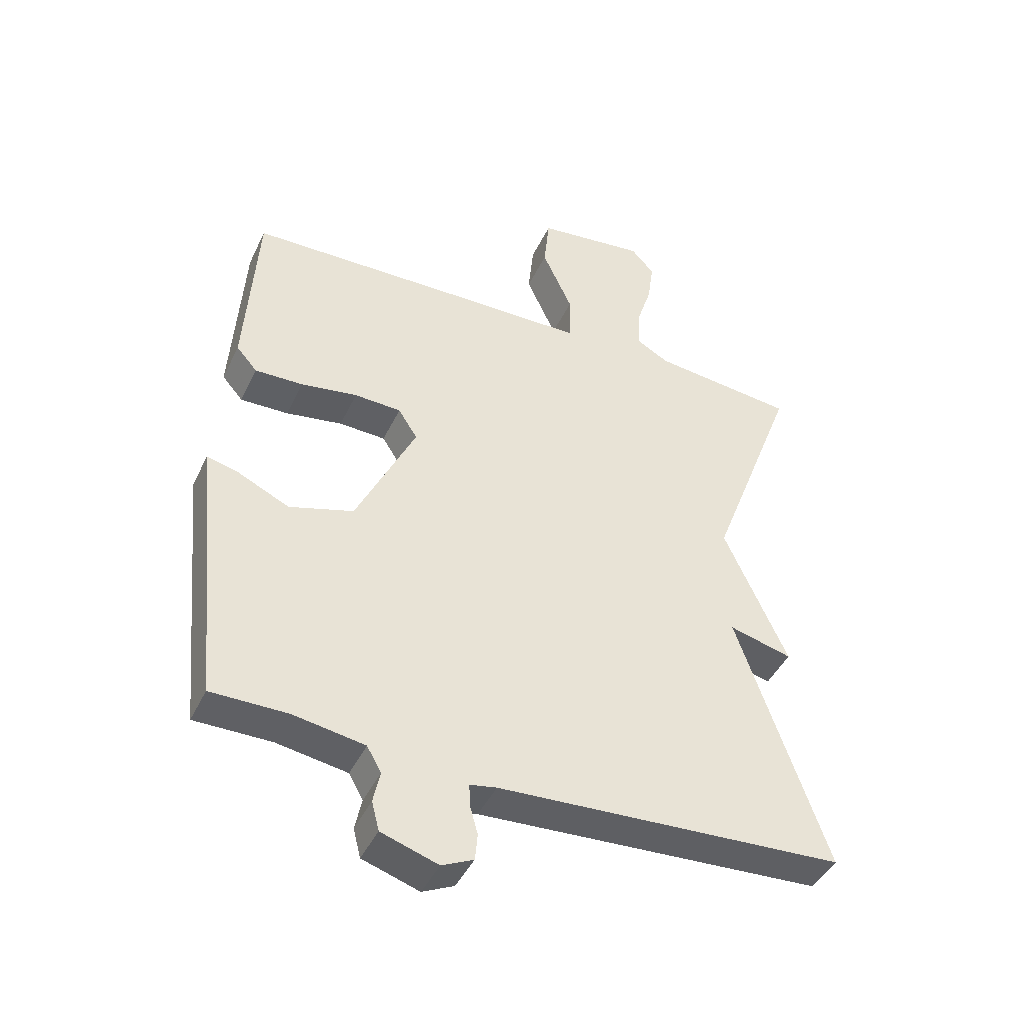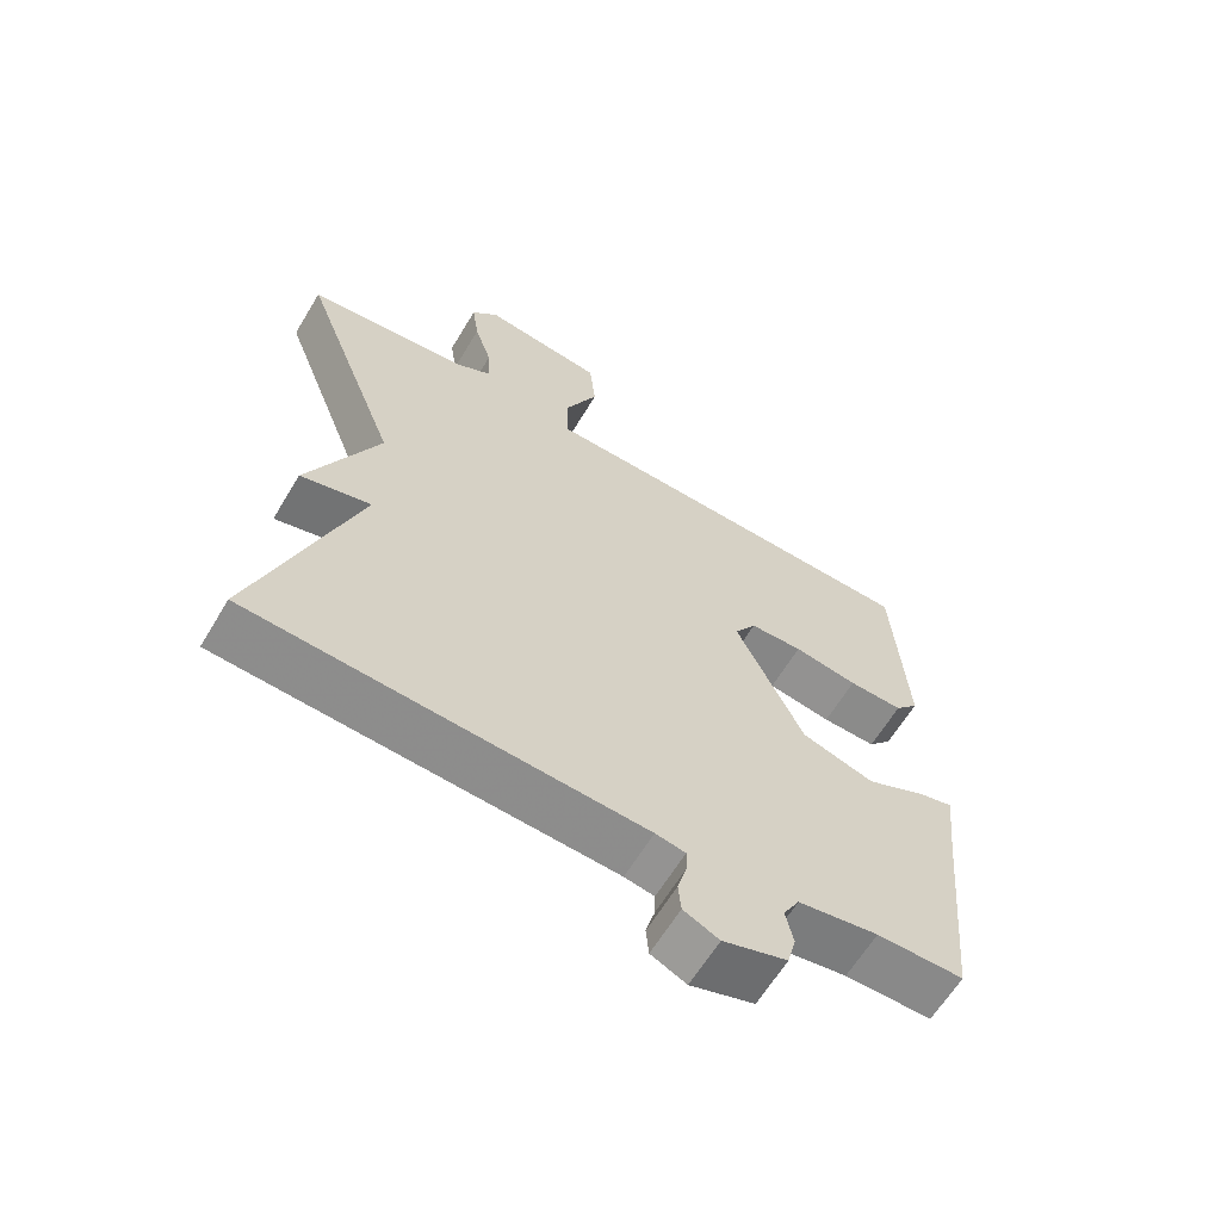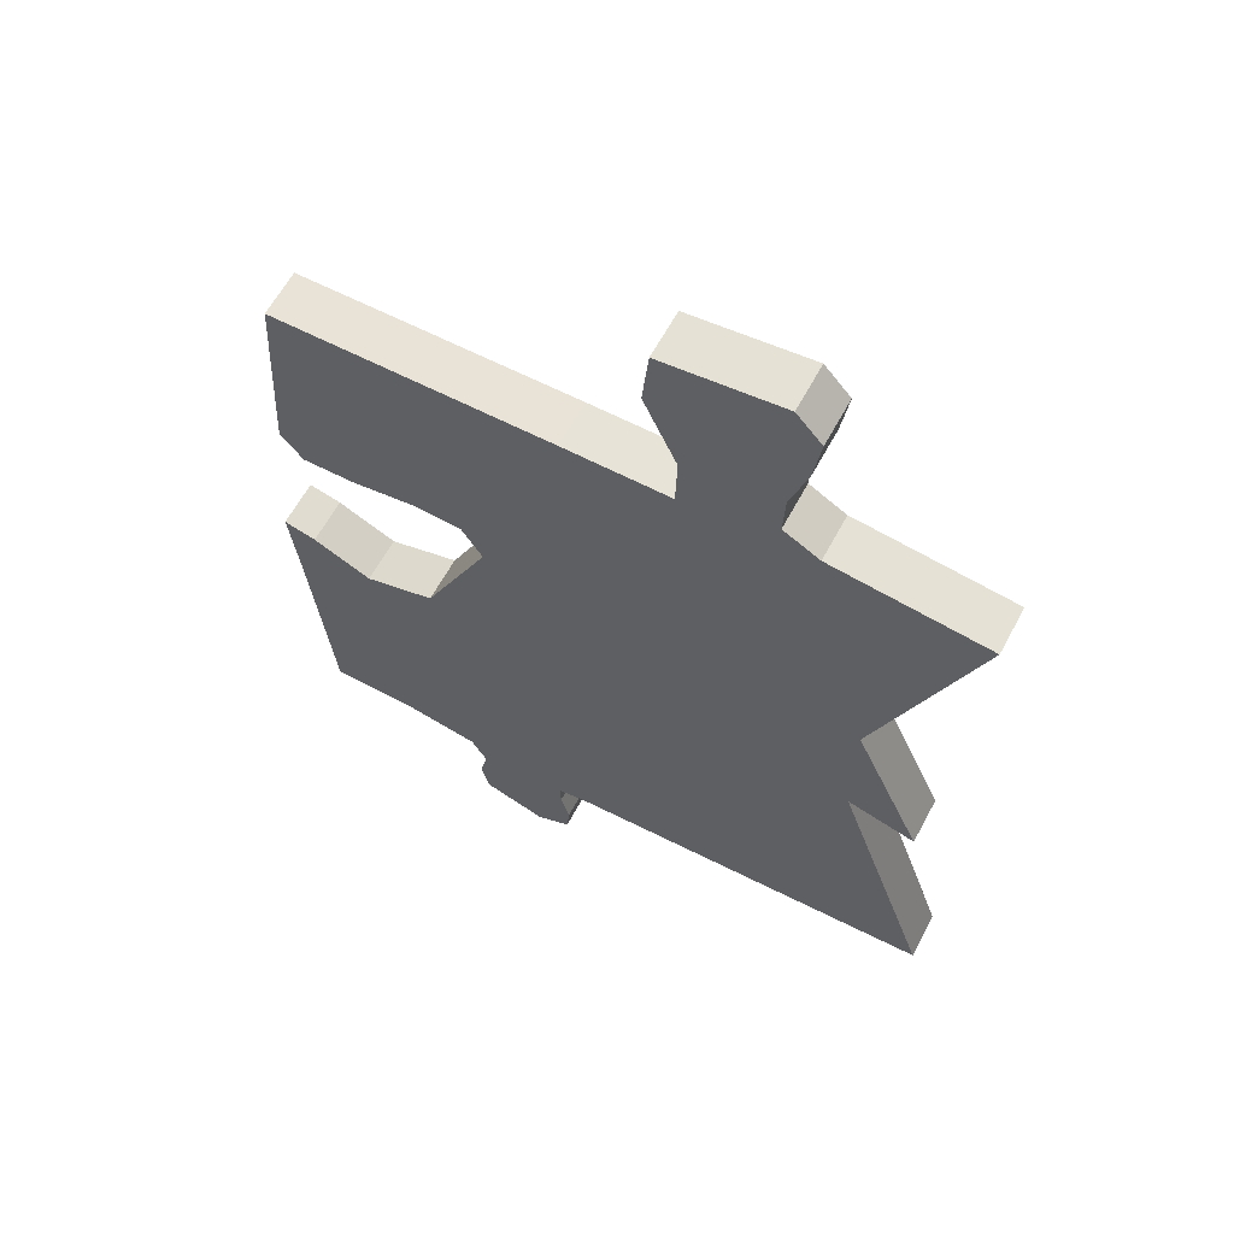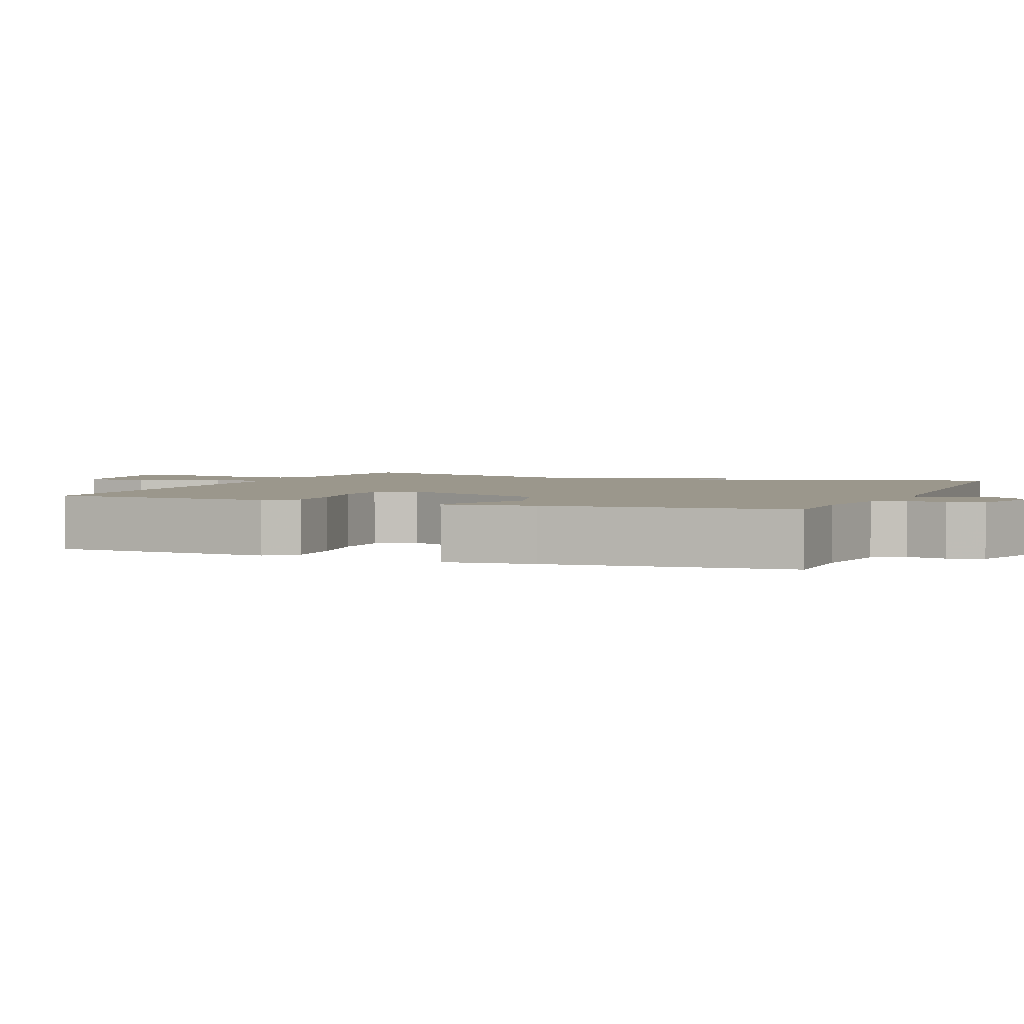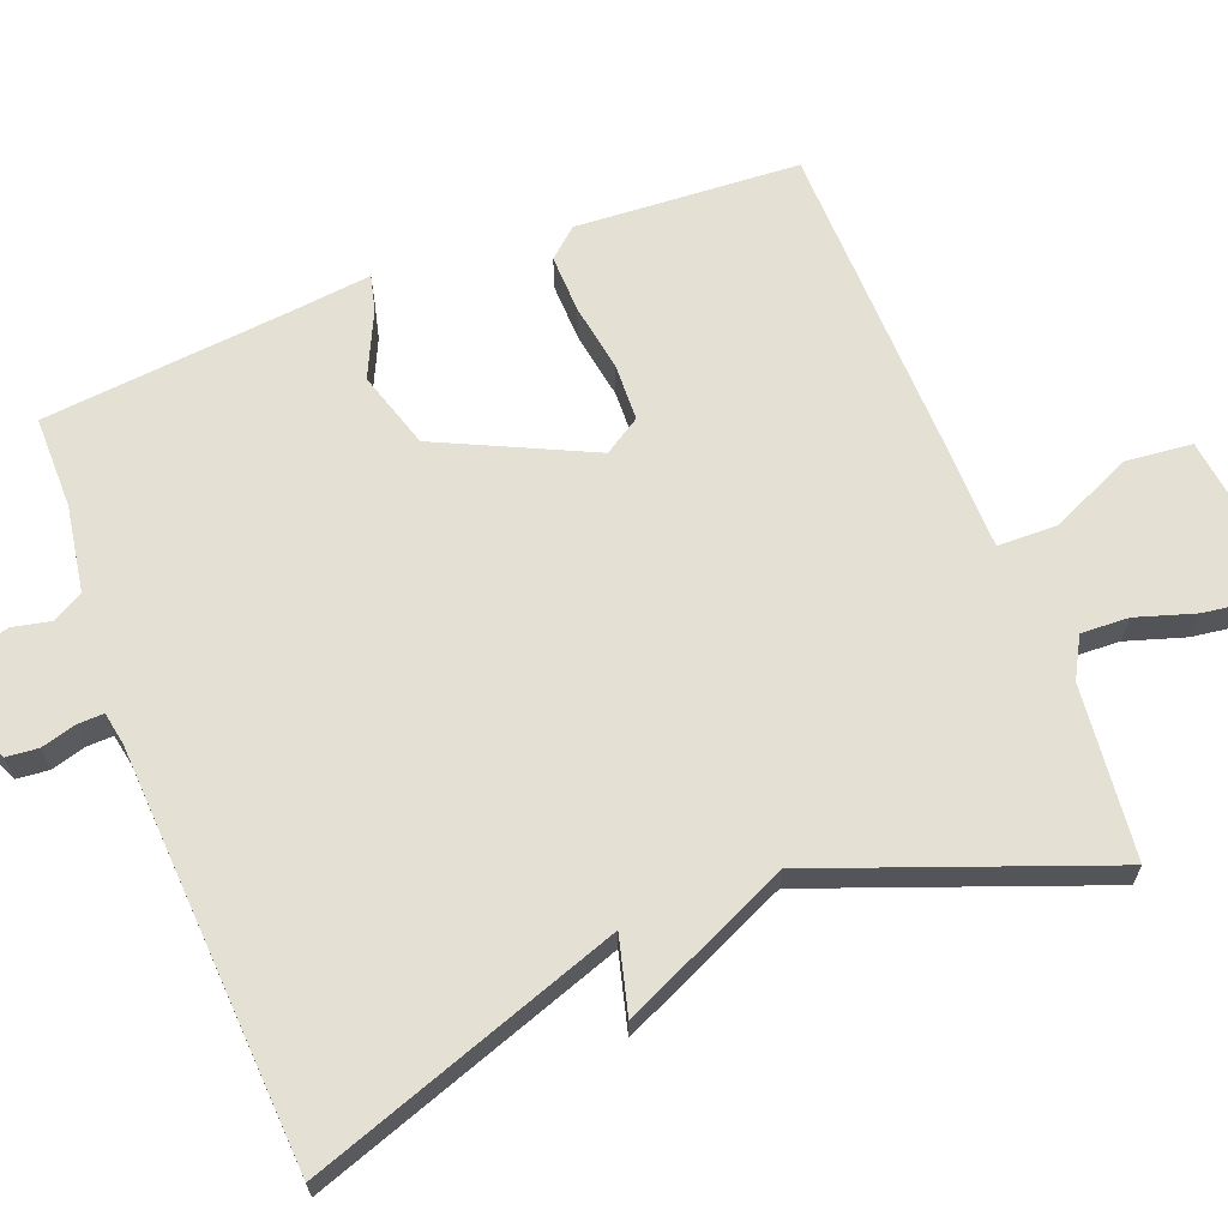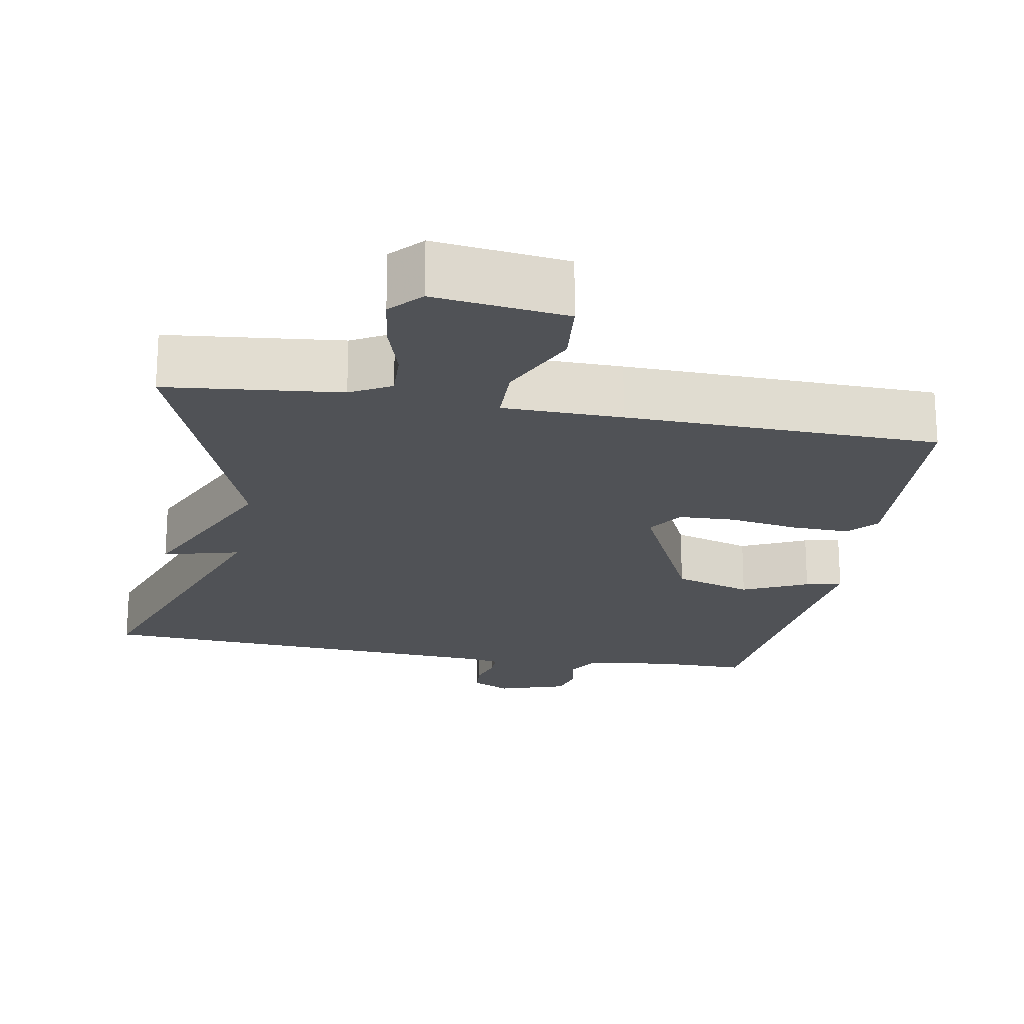
<metadata>
{"format":"obj","ext":"obj","renderer":"f3d","projection":"perspective","resolution":1024,"background":"white","views":[{"elev":-43.9,"azim":155.8,"up":"+Z"},{"elev":-63.1,"azim":-31.0,"up":"+Z"},{"elev":62.4,"azim":-151.7,"up":"+Z"},{"elev":2.8,"azim":112.2,"up":"+Y"},{"elev":65.9,"azim":-111.3,"up":"+Y"},{"elev":-20.7,"azim":-10.3,"up":"+Y"}]}
</metadata>
<code>
v -0.5 0.07 -0.5
v -0.356 0.07 -0.081
v -0.458 0.07 -0.108
v -0.356 0.07 0.119
v -0.5 0.07 0.5
v -0.268 0.07 0.525
v -0.214 0.07 0.555
v -0.217 0.07 0.619
v -0.242 0.07 0.698
v -0.252 0.07 0.769
v -0.214 0.07 0.811
v -0.037 0.07 0.789
v -0.028 0.07 0.699
v -0.077 0.07 0.591
v -0.075 0.07 0.511
v 0.084 0.07 0.509
v 0.5 0.07 0.5
v 0.519 0.07 0.2
v 0.485 0.07 0.161
v 0.407 0.07 0.163
v 0.315 0.07 0.178
v 0.239 0.07 0.175
v 0.208 0.07 0.126
v 0.305 0.07 -0.079
v 0.409 0.07 -0.111
v 0.496 0.07 -0.07
v 0.544 0.07 -0.058
v 0.531 0.07 -0.178
v 0.5 0.07 -0.5
v 0.376 0.07 -0.5
v 0.261 0.07 -0.519
v 0.238 0.07 -0.56
v 0.249 0.07 -0.611
v 0.237 0.07 -0.658
v 0.145 0.07 -0.688
v 0.094 0.07 -0.664
v 0.09 0.07 -0.621
v 0.103 0.07 -0.574
v 0.104 0.07 -0.539
v 0.061 0.07 -0.531
v -0.5 0 -0.5
v -0.356 0 -0.081
v -0.458 0 -0.108
v -0.356 0 0.119
v -0.5 0 0.5
v -0.268 0 0.525
v -0.214 0 0.555
v -0.217 0 0.619
v -0.242 0 0.698
v -0.252 0 0.769
v -0.214 0 0.811
v -0.037 0 0.789
v -0.028 0 0.699
v -0.077 0 0.591
v -0.075 0 0.511
v 0.084 0 0.509
v 0.5 0 0.5
v 0.519 0 0.2
v 0.485 0 0.161
v 0.407 0 0.163
v 0.315 0 0.178
v 0.239 0 0.175
v 0.208 0 0.126
v 0.305 0 -0.079
v 0.409 0 -0.111
v 0.496 0 -0.07
v 0.544 0 -0.058
v 0.531 0 -0.178
v 0.5 0 -0.5
v 0.376 0 -0.5
v 0.261 0 -0.519
v 0.238 0 -0.56
v 0.249 0 -0.611
v 0.237 0 -0.658
v 0.145 0 -0.688
v 0.094 0 -0.664
v 0.09 0 -0.621
v 0.103 0 -0.574
v 0.104 0 -0.539
v 0.061 0 -0.531
f 36 37 38
f 35 36 38
f 34 35 38
f 33 34 38
f 32 33 38
f 31 32 38 39
f 30 31 39 40
f 28 29 30
f 28 30 40
f 27 28 40
f 26 27 40
f 25 26 40
f 19 20 21
f 18 19 21
f 17 18 21
f 16 17 21
f 15 16 21
f 15 21 22
f 12 13 14
f 11 12 14
f 10 11 14
f 9 10 14
f 8 9 14
f 7 8 14 15
f 15 22 23
f 7 15 23
f 6 7 23
f 2 3 4
f 40 1 2
f 25 40 2
f 24 25 2
f 6 23 24
f 5 6 24
f 4 5 24
f 2 4 24
f 78 77 76
f 78 76 75
f 78 75 74
f 78 74 73
f 78 73 72
f 79 78 72 71
f 80 79 71 70
f 70 69 68
f 80 70 68
f 80 68 67
f 80 67 66
f 80 66 65
f 61 60 59
f 61 59 58
f 61 58 57
f 61 57 56
f 61 56 55
f 62 61 55
f 54 53 52
f 54 52 51
f 54 51 50
f 54 50 49
f 54 49 48
f 55 54 48 47
f 63 62 55
f 63 55 47
f 63 47 46
f 44 43 42
f 42 41 80
f 42 80 65
f 42 65 64
f 64 63 46
f 64 46 45
f 64 45 44
f 64 44 42
f 1 41 42 2
f 2 42 43 3
f 3 43 44 4
f 4 44 45 5
f 5 45 46 6
f 6 46 47 7
f 7 47 48 8
f 8 48 49 9
f 9 49 50 10
f 10 50 51 11
f 11 51 52 12
f 12 52 53 13
f 13 53 54 14
f 14 54 55 15
f 15 55 56 16
f 16 56 57 17
f 17 57 58 18
f 18 58 59 19
f 19 59 60 20
f 20 60 61 21
f 21 61 62 22
f 22 62 63 23
f 23 63 64 24
f 24 64 65 25
f 25 65 66 26
f 26 66 67 27
f 27 67 68 28
f 28 68 69 29
f 29 69 70 30
f 30 70 71 31
f 31 71 72 32
f 32 72 73 33
f 33 73 74 34
f 34 74 75 35
f 35 75 76 36
f 36 76 77 37
f 37 77 78 38
f 38 78 79 39
f 39 79 80 40
f 40 80 41 1

</code>
